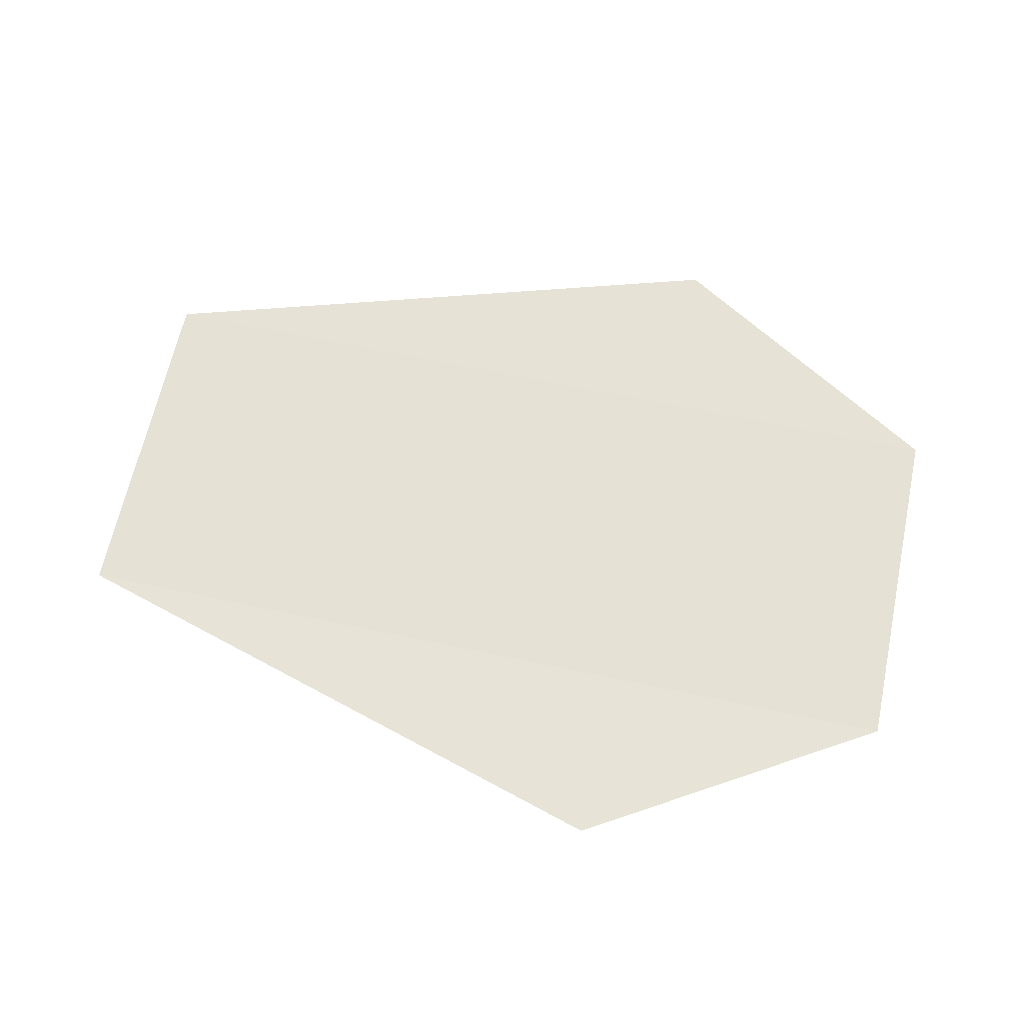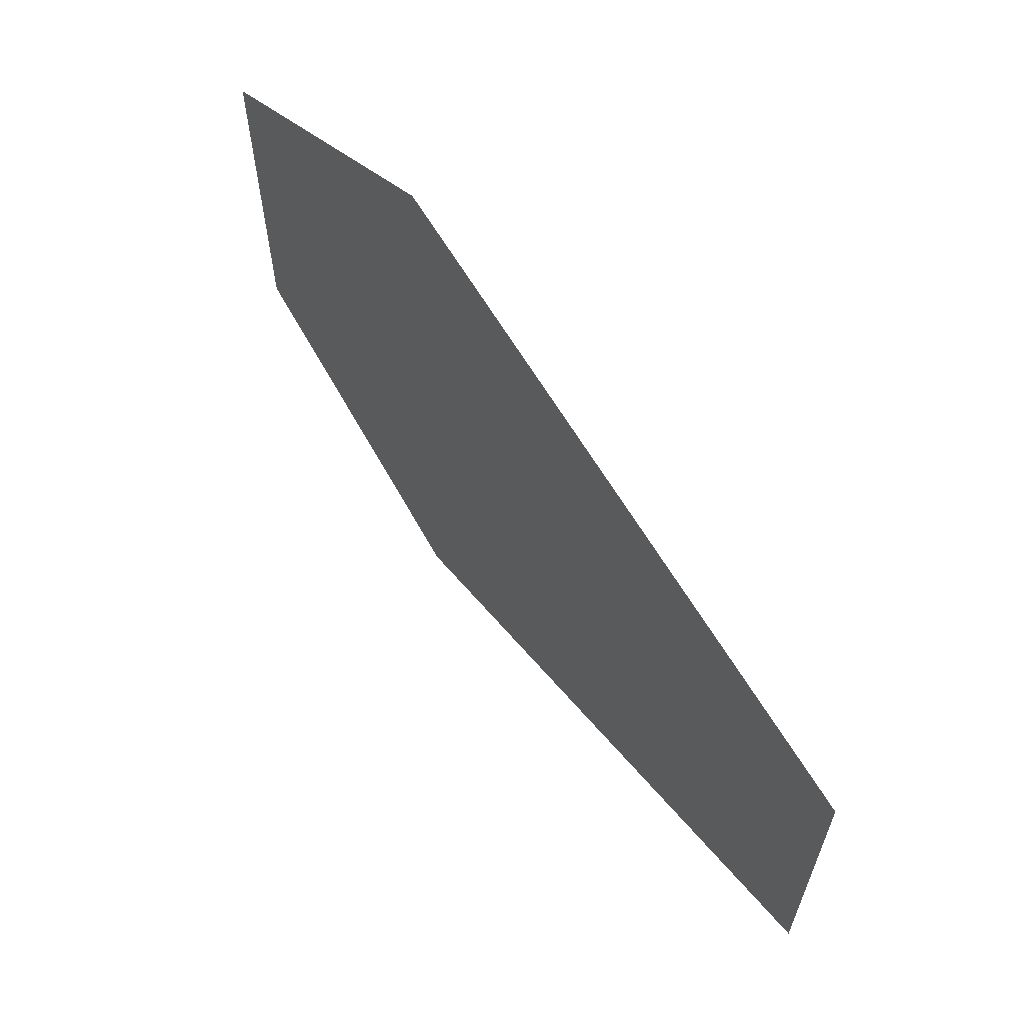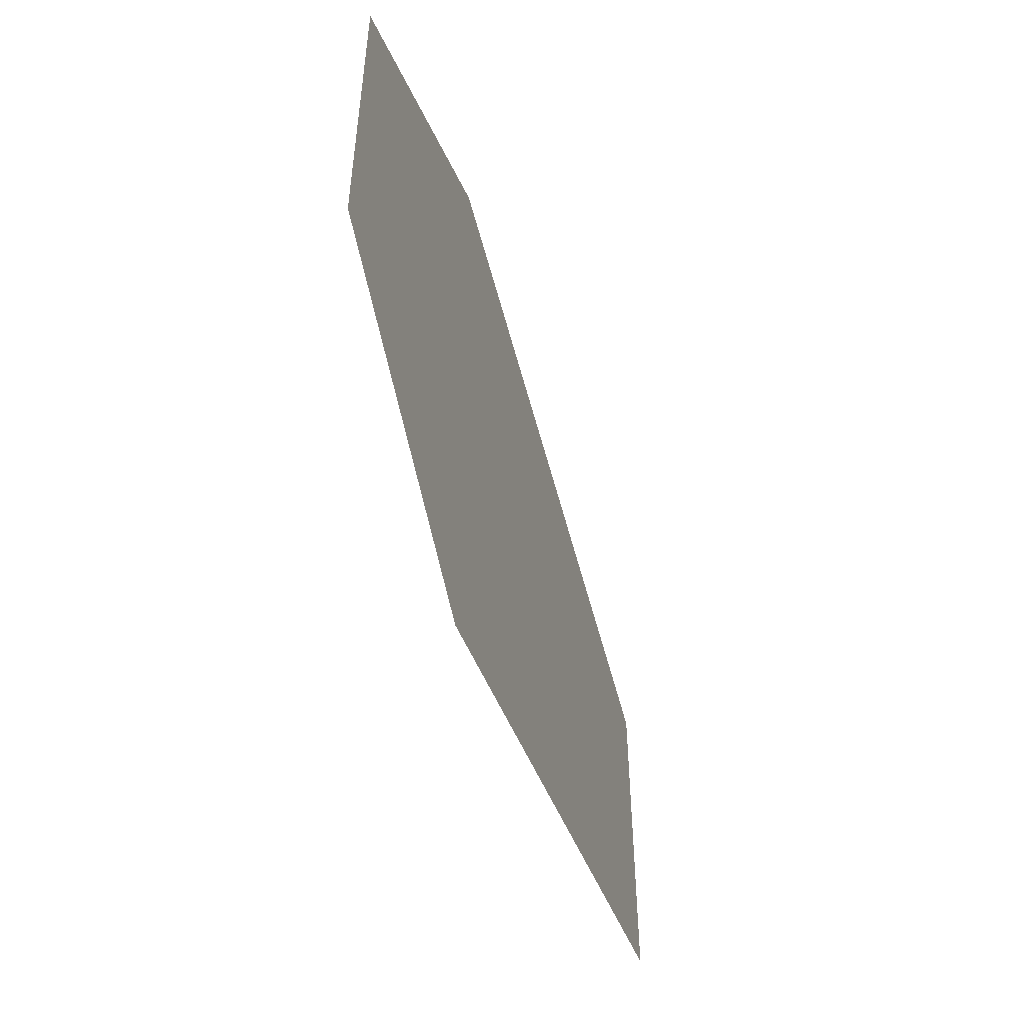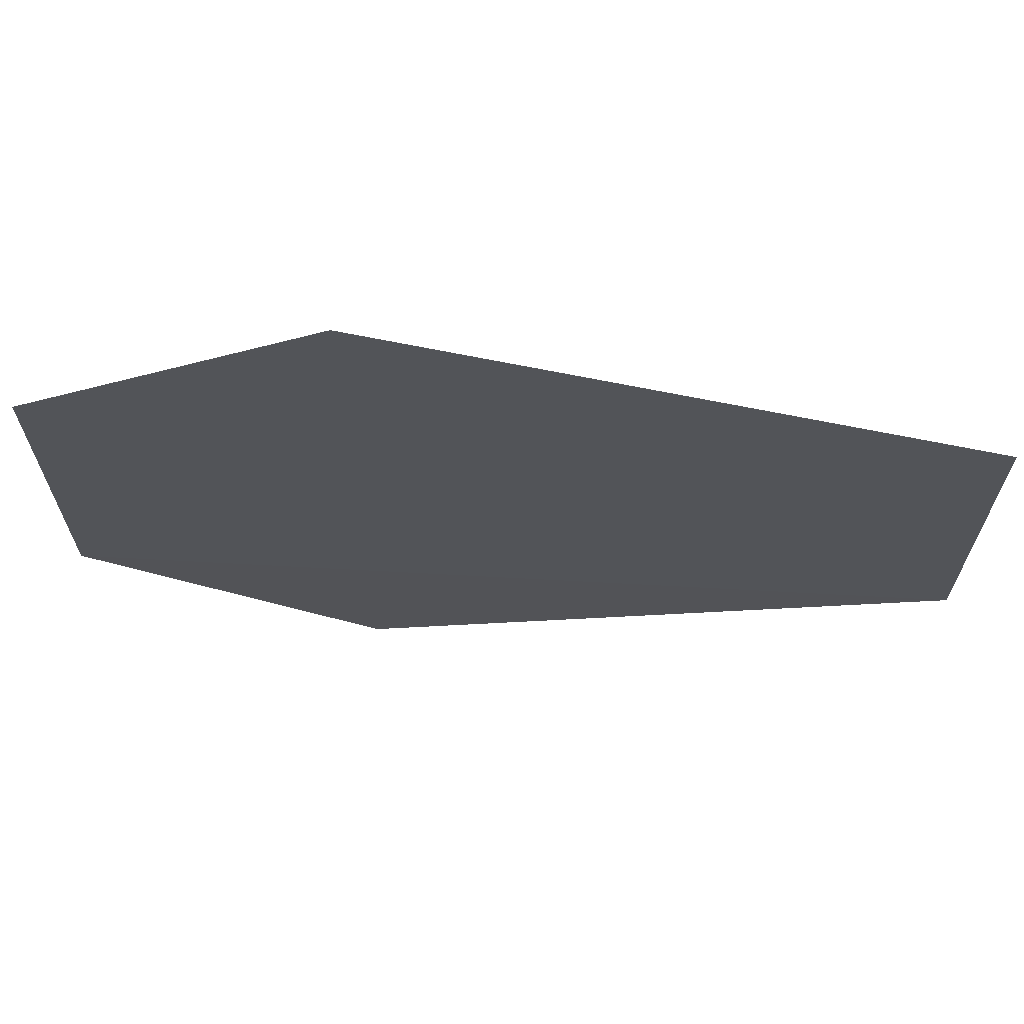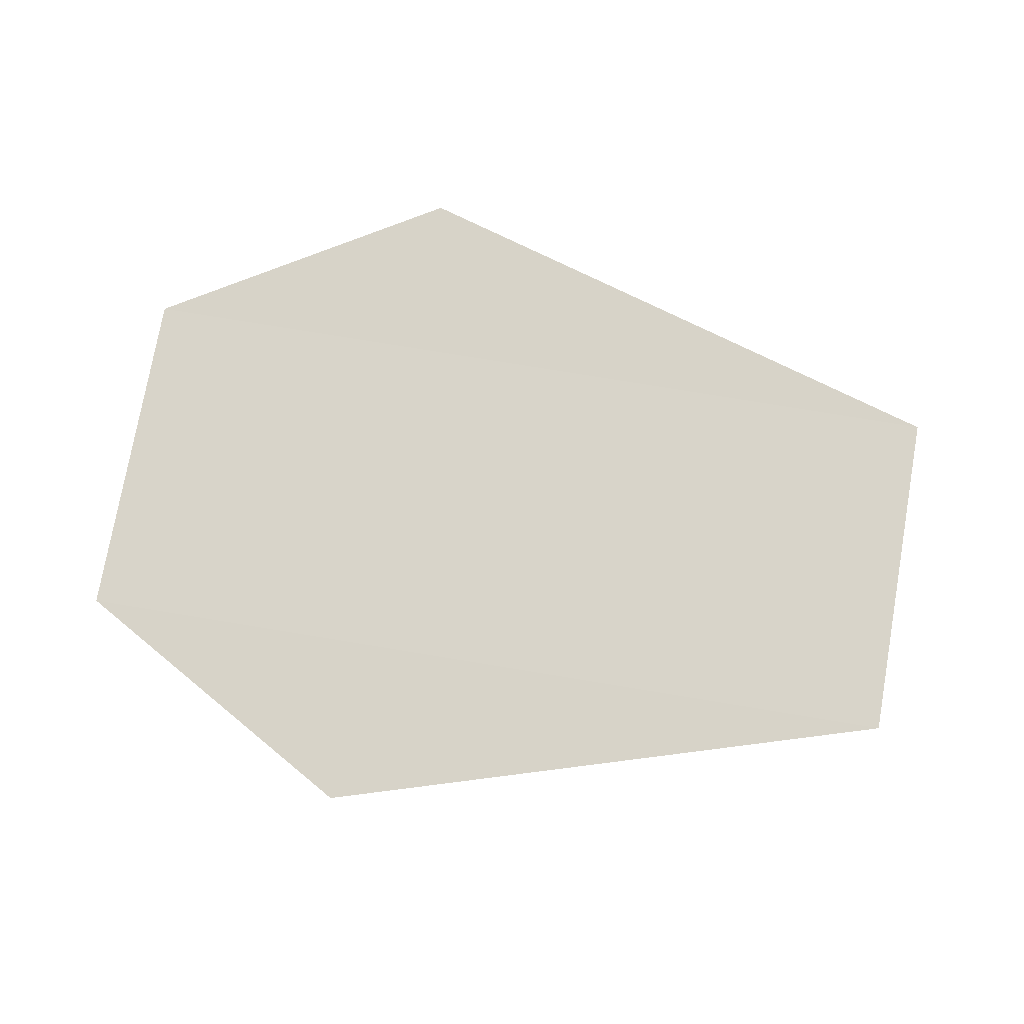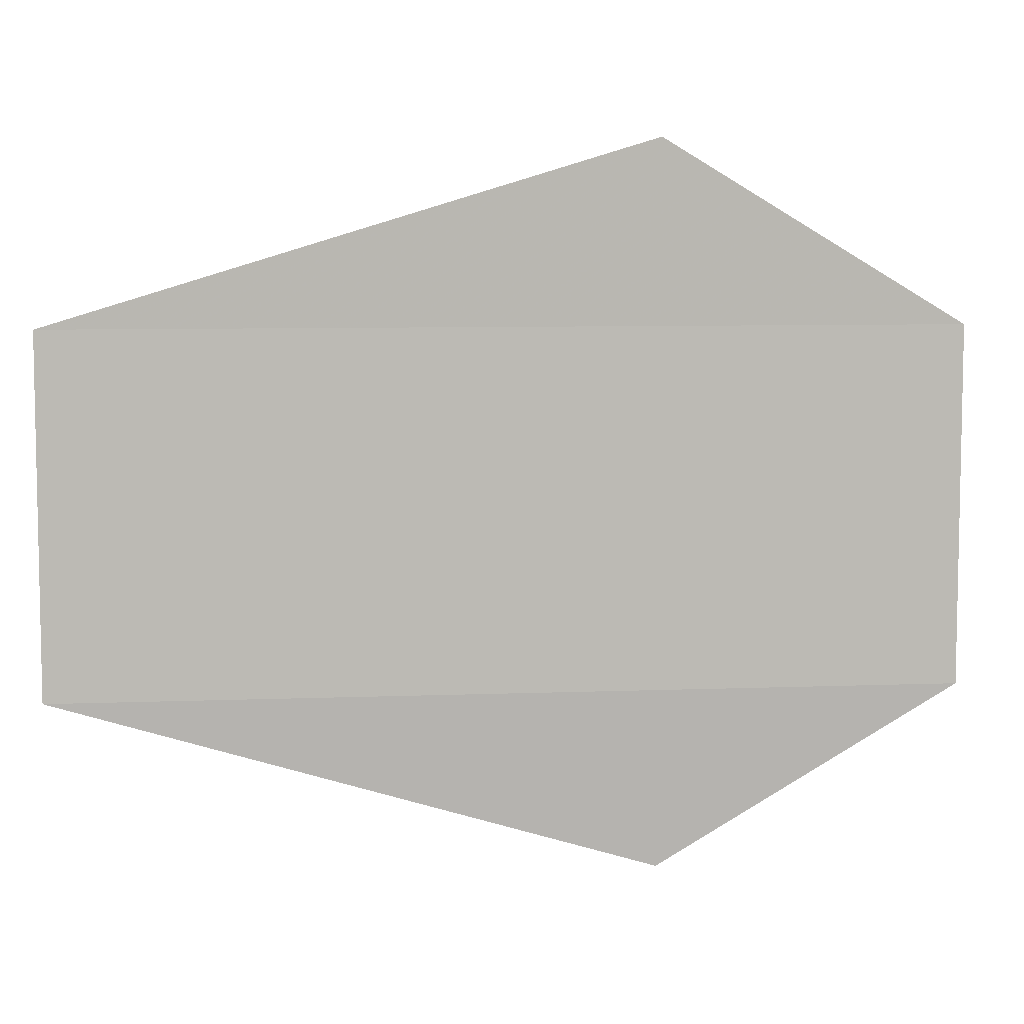
<metadata>
{"format":"obj","ext":"obj","renderer":"f3d","projection":"perspective","resolution":1024,"background":"white","views":[{"elev":63.7,"azim":12.1,"up":"+Y"},{"elev":63.6,"azim":-125.6,"up":"+Z"},{"elev":-53.9,"azim":106.7,"up":"+Z"},{"elev":67.2,"azim":-176.8,"up":"+Z"},{"elev":76.1,"azim":-170.6,"up":"+Y"},{"elev":7.8,"azim":-6.2,"up":"+Z"}]}
</metadata>
<code>
o 6135
v 2229 1879 7.449
v 2229 1879 7.449
v 2229 1879 7.443
v 2229 1879 7.449
v 2229 1879 7.46
v 2229 1879 7.449
v 2229 1879 7.46
v 2229 1879 7.449
v 2229 1879 7.449
v 2229 1879 7.449
v 2229 1879 7.46
v 2229 1879 7.449
v 2229 1879 7.46
v 2229 1879 7.46
v 2229 1879 7.46
v 2229 1879 7.466
v 2229 1879 7.46
v 2229 1879 7.46
f 1 2 3
f 4 2 5
f 6 5 7
f 8 9 3
f 10 9 11
f 12 11 13
f 14 15 16
f 17 18 16

</code>
